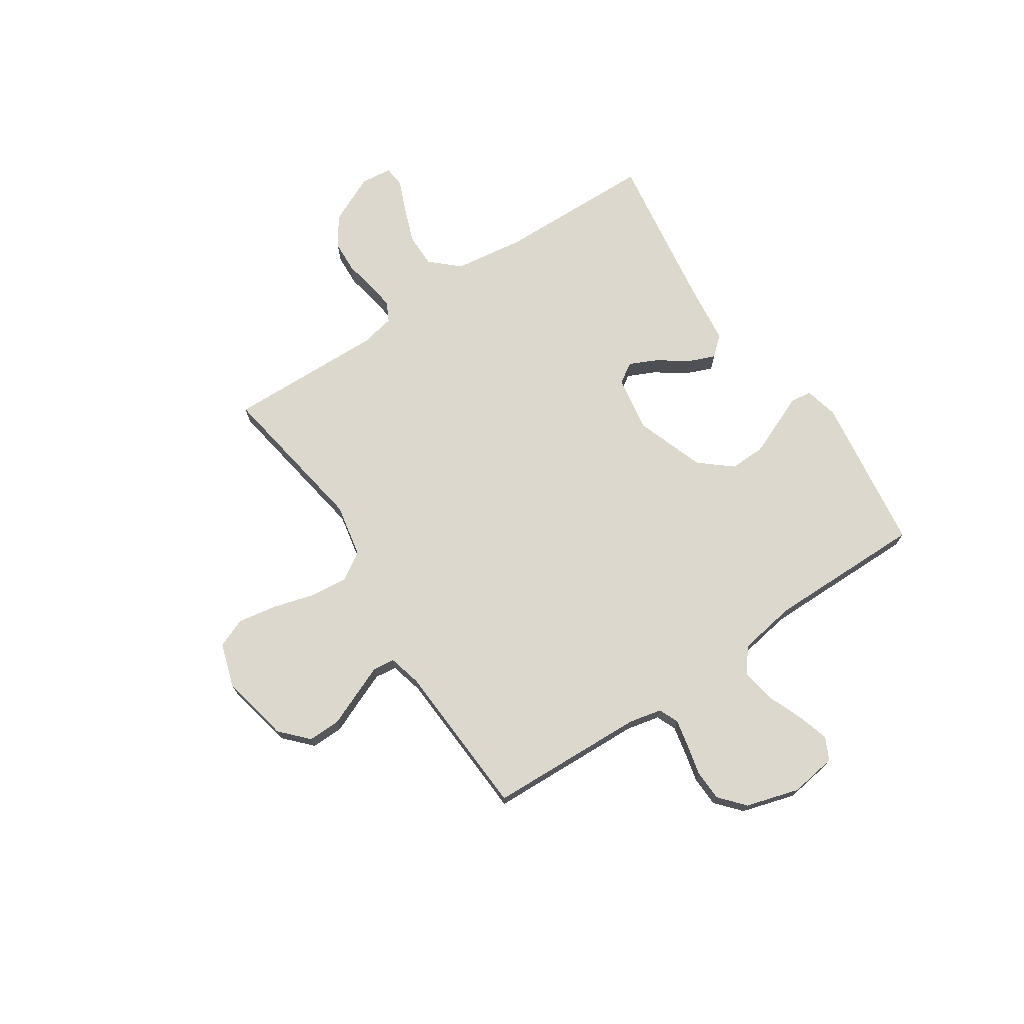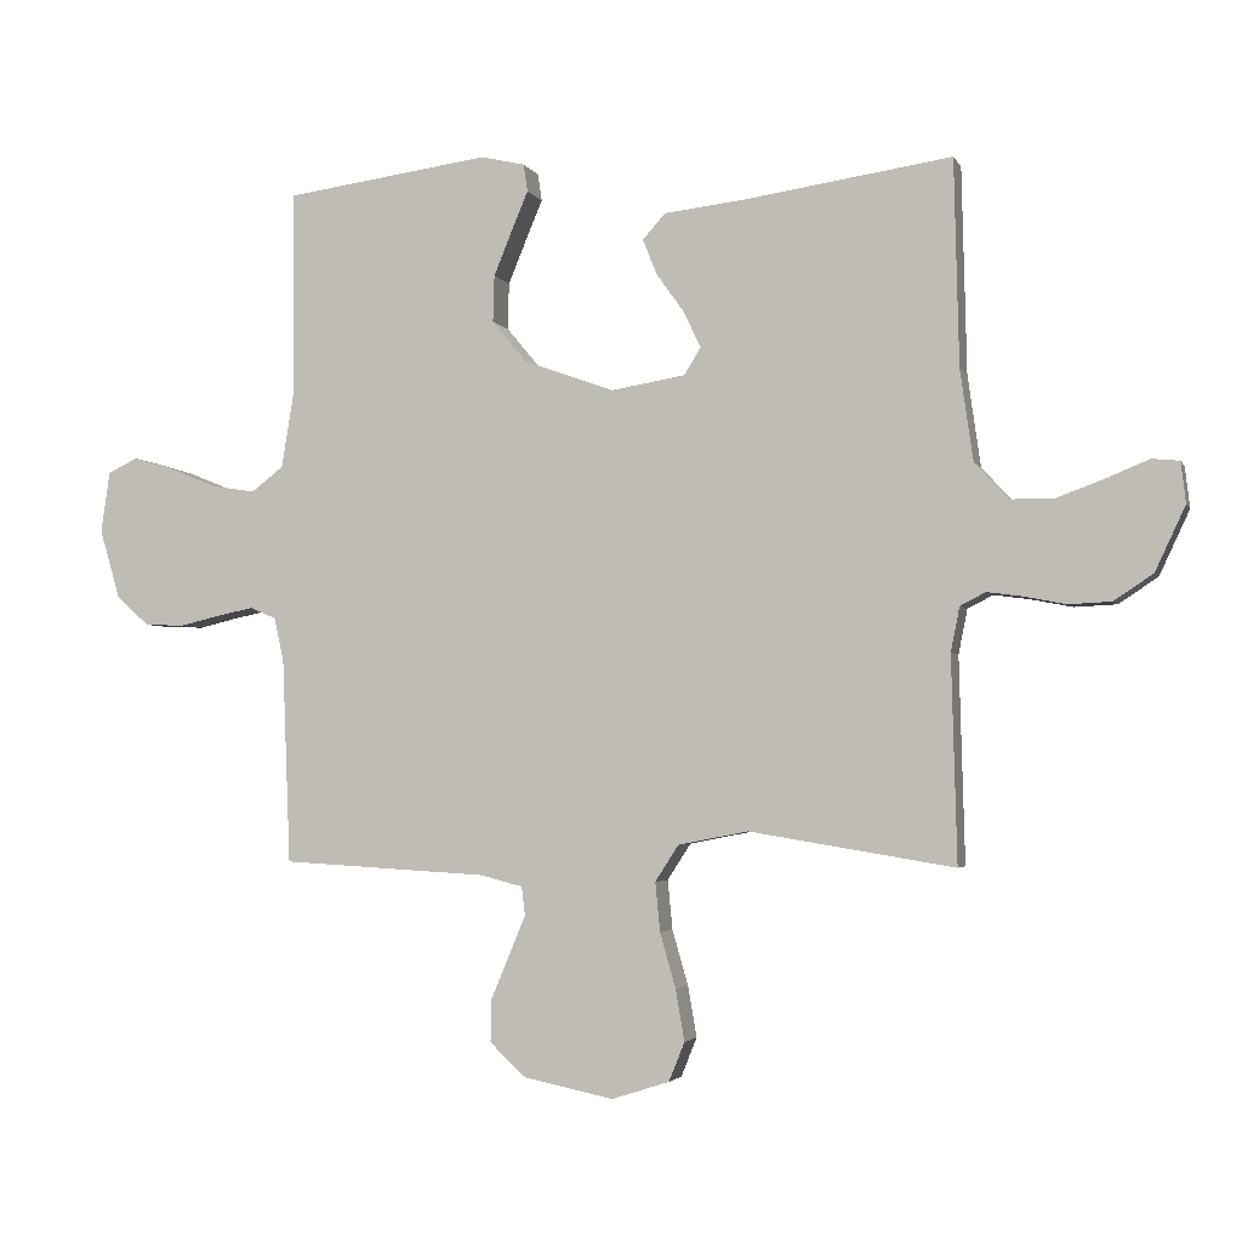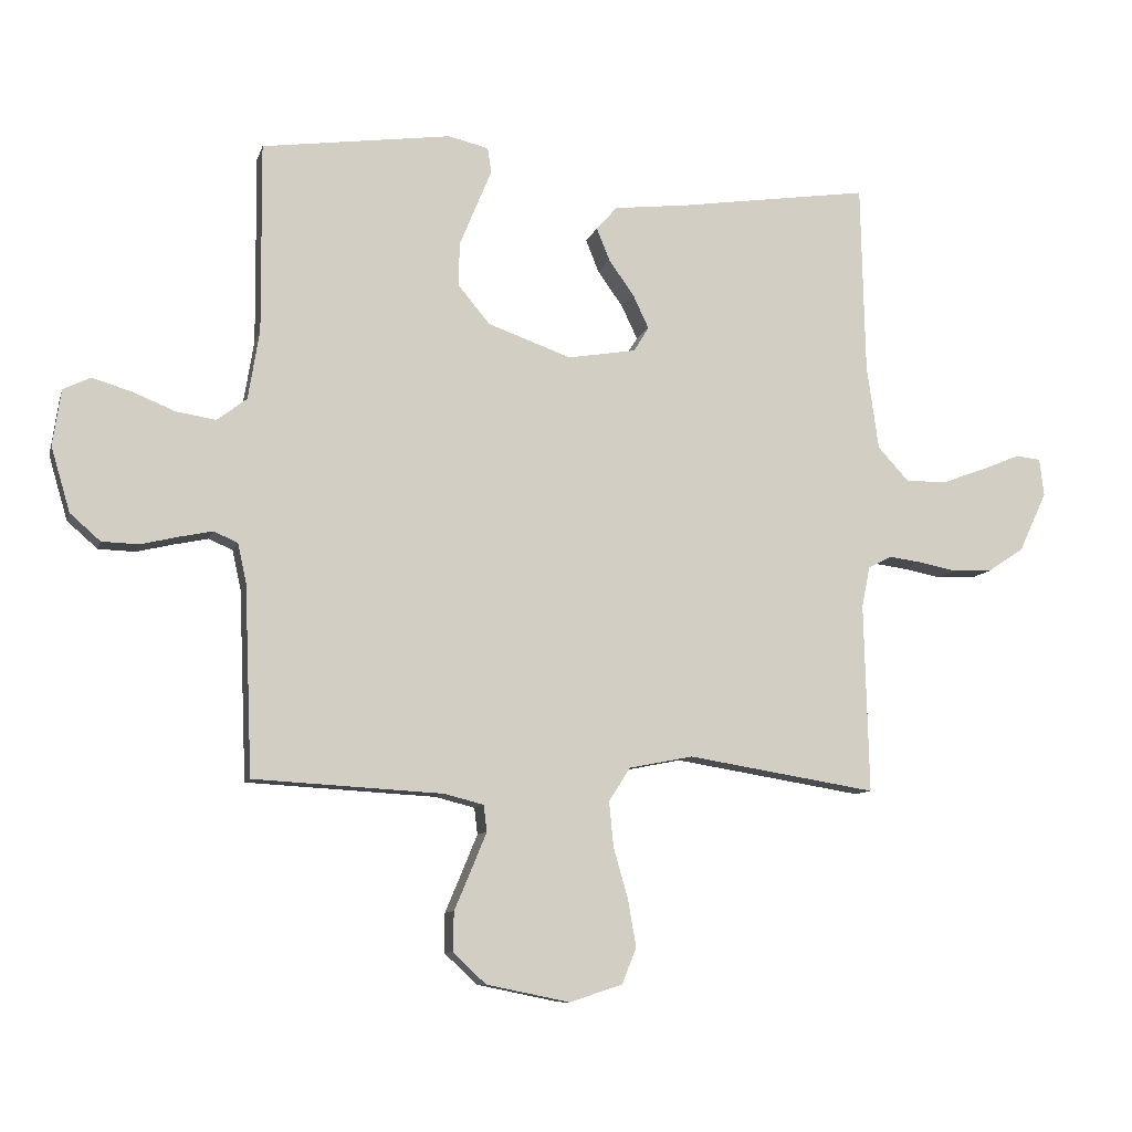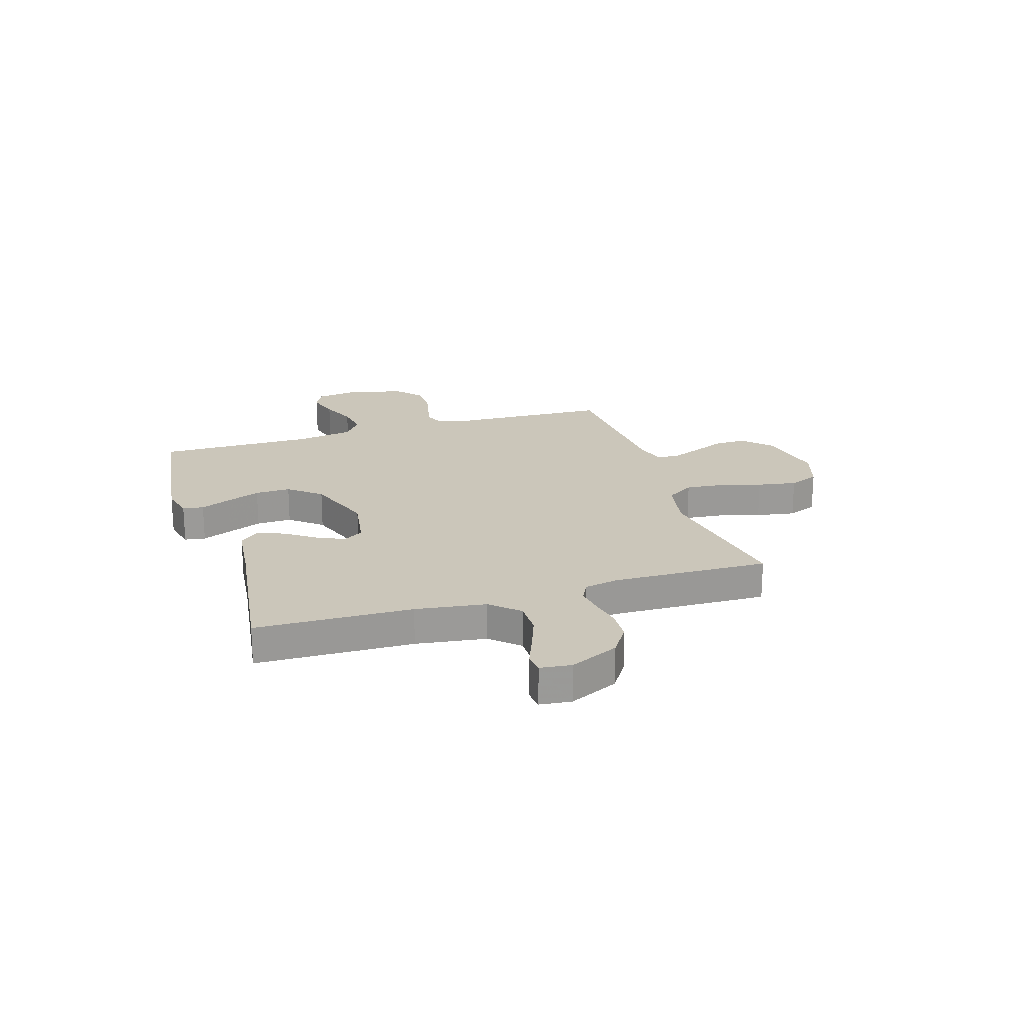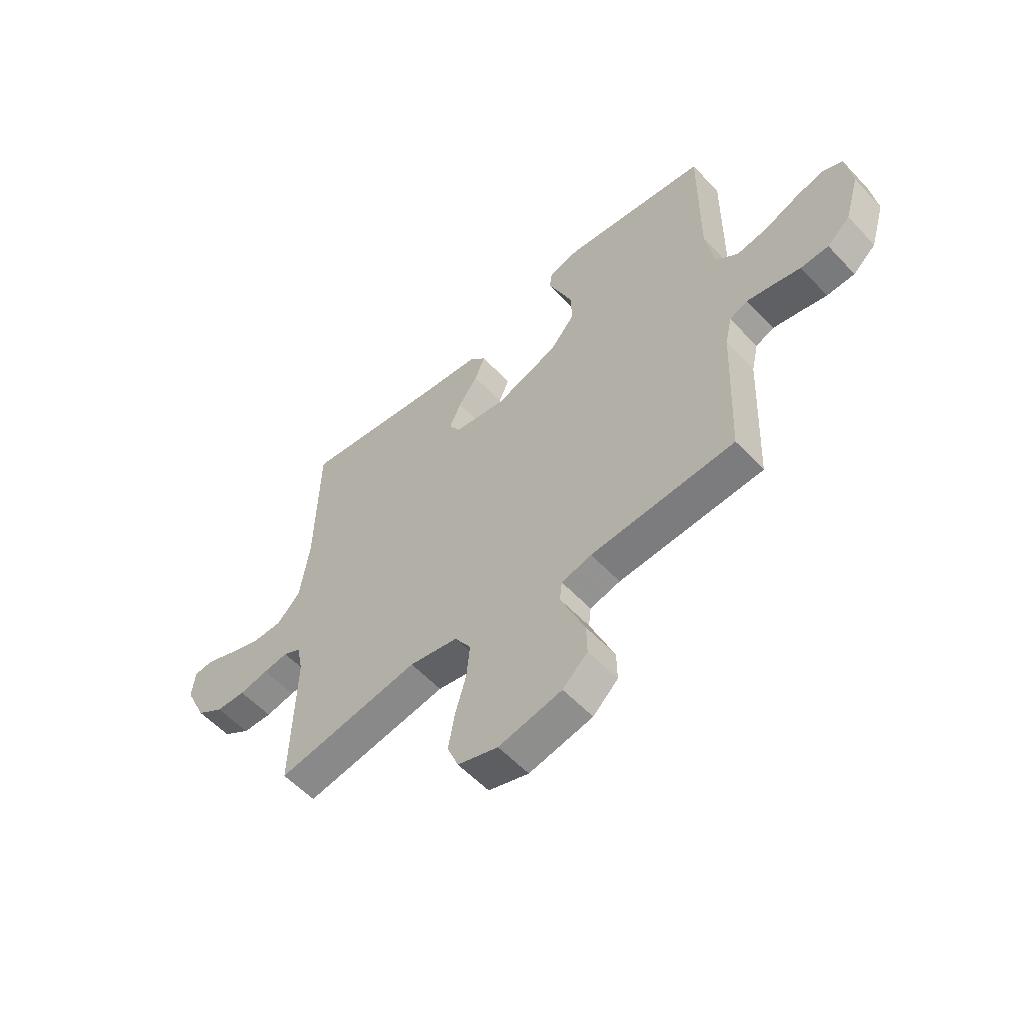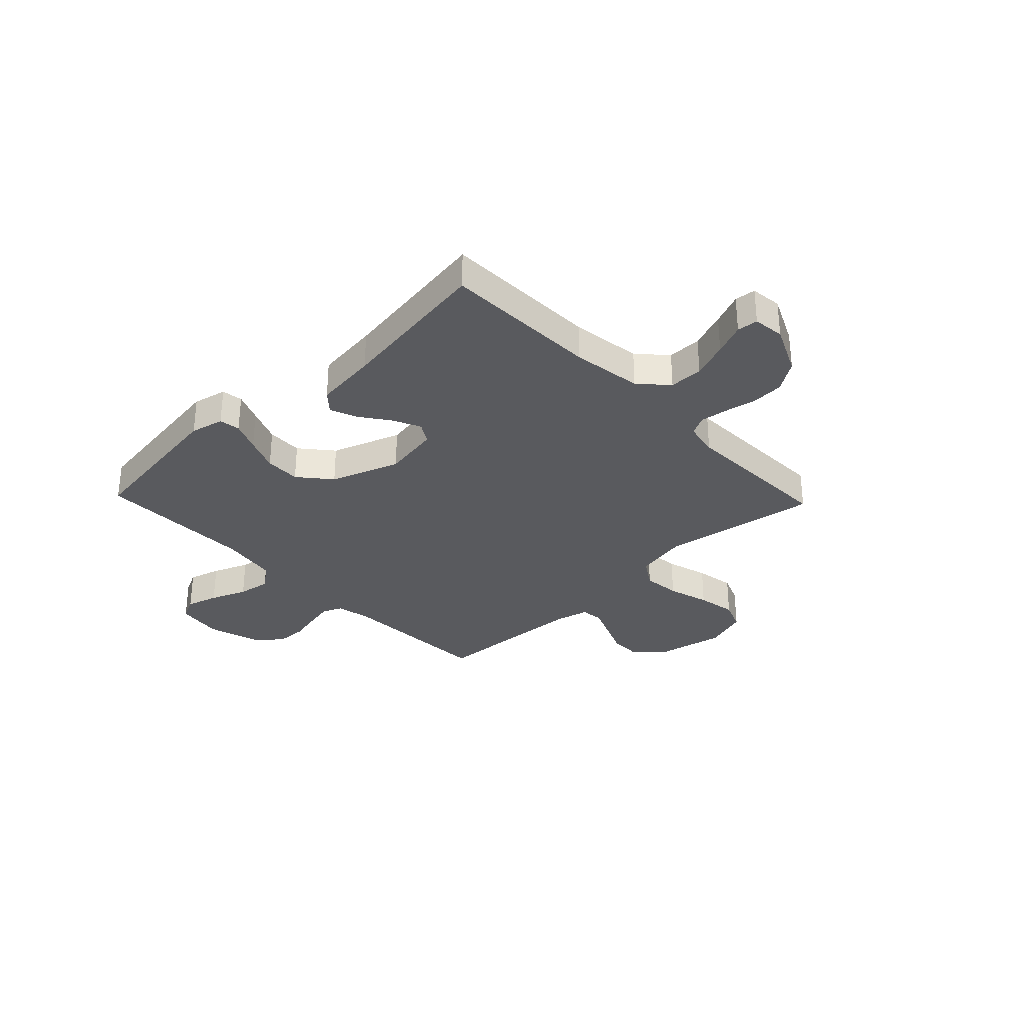
<metadata>
{"format":"obj","ext":"obj","renderer":"f3d","projection":"perspective","resolution":1024,"background":"white","views":[{"elev":72.2,"azim":-123.6,"up":"+Y"},{"elev":-3.0,"azim":15.8,"up":"+Z"},{"elev":-9.3,"azim":-14.0,"up":"+Z"},{"elev":21.1,"azim":72.5,"up":"+Y"},{"elev":-56.5,"azim":-137.6,"up":"+Z"},{"elev":-31.8,"azim":43.7,"up":"+Y"}]}
</metadata>
<code>
v 0.5 0.07 0.5
v 0.507 0.07 0.2
v 0.526 0.07 0.066
v 0.575 0.07 0.013
v 0.64 0.07 0.013
v 0.71 0.07 0.039
v 0.771 0.07 0.064
v 0.811 0.07 0.06
v 0.818 0.07 0
v 0.774 0.07 -0.094
v 0.717 0.07 -0.132
v 0.655 0.07 -0.135
v 0.594 0.07 -0.123
v 0.542 0.07 -0.116
v 0.505 0.07 -0.135
v 0.492 0.07 -0.2
v 0.5 0.07 -0.5
v 0.2 0.07 -0.451
v 0.098 0.07 -0.471
v 0.064 0.07 -0.524
v 0.071 0.07 -0.596
v 0.094 0.07 -0.676
v 0.107 0.07 -0.751
v 0.084 0.07 -0.808
v 0 0.07 -0.835
v -0.132 0.07 -0.808
v -0.184 0.07 -0.759
v -0.183 0.07 -0.697
v -0.156 0.07 -0.633
v -0.132 0.07 -0.575
v -0.137 0.07 -0.533
v -0.2 0.07 -0.517
v -0.5 0.07 -0.5
v -0.512 0.07 -0.2
v -0.526 0.07 -0.137
v -0.564 0.07 -0.121
v -0.617 0.07 -0.132
v -0.676 0.07 -0.146
v -0.734 0.07 -0.144
v -0.782 0.07 -0.102
v -0.812 0.07 0
v -0.799 0.07 0.089
v -0.756 0.07 0.11
v -0.695 0.07 0.092
v -0.626 0.07 0.064
v -0.563 0.07 0.054
v -0.516 0.07 0.09
v -0.498 0.07 0.2
v -0.5 0.07 0.5
v -0.2 0.07 0.541
v -0.136 0.07 0.526
v -0.13 0.07 0.486
v -0.154 0.07 0.429
v -0.181 0.07 0.363
v -0.183 0.07 0.295
v -0.132 0.07 0.234
v 0 0.07 0.187
v 0.108 0.07 0.205
v 0.132 0.07 0.244
v 0.107 0.07 0.297
v 0.067 0.07 0.353
v 0.046 0.07 0.405
v 0.079 0.07 0.442
v 0.2 0.07 0.456
v 0.5 0 0.5
v 0.507 0 0.2
v 0.526 0 0.066
v 0.575 0 0.013
v 0.64 0 0.013
v 0.71 0 0.039
v 0.771 0 0.064
v 0.811 0 0.06
v 0.818 0 0
v 0.774 0 -0.094
v 0.717 0 -0.132
v 0.655 0 -0.135
v 0.594 0 -0.123
v 0.542 0 -0.116
v 0.505 0 -0.135
v 0.492 0 -0.2
v 0.5 0 -0.5
v 0.2 0 -0.451
v 0.098 0 -0.471
v 0.064 0 -0.524
v 0.071 0 -0.596
v 0.094 0 -0.676
v 0.107 0 -0.751
v 0.084 0 -0.808
v 0 0 -0.835
v -0.132 0 -0.808
v -0.184 0 -0.759
v -0.183 0 -0.697
v -0.156 0 -0.633
v -0.132 0 -0.575
v -0.137 0 -0.533
v -0.2 0 -0.517
v -0.5 0 -0.5
v -0.512 0 -0.2
v -0.526 0 -0.137
v -0.564 0 -0.121
v -0.617 0 -0.132
v -0.676 0 -0.146
v -0.734 0 -0.144
v -0.782 0 -0.102
v -0.812 0 0
v -0.799 0 0.089
v -0.756 0 0.11
v -0.695 0 0.092
v -0.626 0 0.064
v -0.563 0 0.054
v -0.516 0 0.09
v -0.498 0 0.2
v -0.5 0 0.5
v -0.2 0 0.541
v -0.136 0 0.526
v -0.13 0 0.486
v -0.154 0 0.429
v -0.181 0 0.363
v -0.183 0 0.295
v -0.132 0 0.234
v 0 0 0.187
v 0.108 0 0.205
v 0.132 0 0.244
v 0.107 0 0.297
v 0.067 0 0.353
v 0.046 0 0.405
v 0.079 0 0.442
v 0.2 0 0.456
f 62 63 64
f 61 62 64
f 60 61 64
f 64 1 2
f 60 64 2
f 59 60 2
f 58 59 2 3
f 57 58 3 4
f 51 52 53
f 50 51 53
f 49 50 53
f 48 49 53
f 47 48 53 54
f 43 44 45
f 42 43 45
f 41 42 45
f 40 41 45
f 39 40 45
f 38 39 45
f 37 38 45
f 36 37 45 46
f 35 36 46 47
f 32 33 34
f 34 35 47
f 32 34 47
f 31 32 47
f 27 28 29
f 26 27 29
f 25 26 29
f 24 25 29
f 23 24 29
f 22 23 29
f 21 22 29
f 20 21 29 30
f 19 20 30 31
f 16 17 18
f 15 16 18 19
f 11 12 13
f 10 11 13
f 9 10 13
f 8 9 13
f 7 8 13
f 6 7 13
f 5 6 13 14
f 4 5 14 15
f 47 54 55
f 47 55 56
f 19 31 47
f 15 19 47
f 4 15 47
f 57 4 47
f 47 56 57
f 128 127 126
f 128 126 125
f 128 125 124
f 66 65 128
f 66 128 124
f 66 124 123
f 67 66 123 122
f 68 67 122 121
f 117 116 115
f 117 115 114
f 117 114 113
f 117 113 112
f 118 117 112 111
f 109 108 107
f 109 107 106
f 109 106 105
f 109 105 104
f 109 104 103
f 109 103 102
f 109 102 101
f 110 109 101 100
f 111 110 100 99
f 98 97 96
f 111 99 98
f 111 98 96
f 111 96 95
f 93 92 91
f 93 91 90
f 93 90 89
f 93 89 88
f 93 88 87
f 93 87 86
f 93 86 85
f 94 93 85 84
f 95 94 84 83
f 82 81 80
f 83 82 80 79
f 77 76 75
f 77 75 74
f 77 74 73
f 77 73 72
f 77 72 71
f 77 71 70
f 78 77 70 69
f 79 78 69 68
f 119 118 111
f 120 119 111
f 111 95 83
f 111 83 79
f 111 79 68
f 111 68 121
f 121 120 111
f 1 65 66 2
f 2 66 67 3
f 3 67 68 4
f 4 68 69 5
f 5 69 70 6
f 6 70 71 7
f 7 71 72 8
f 8 72 73 9
f 9 73 74 10
f 10 74 75 11
f 11 75 76 12
f 12 76 77 13
f 13 77 78 14
f 14 78 79 15
f 15 79 80 16
f 16 80 81 17
f 17 81 82 18
f 18 82 83 19
f 19 83 84 20
f 20 84 85 21
f 21 85 86 22
f 22 86 87 23
f 23 87 88 24
f 24 88 89 25
f 25 89 90 26
f 26 90 91 27
f 27 91 92 28
f 28 92 93 29
f 29 93 94 30
f 30 94 95 31
f 31 95 96 32
f 32 96 97 33
f 33 97 98 34
f 34 98 99 35
f 35 99 100 36
f 36 100 101 37
f 37 101 102 38
f 38 102 103 39
f 39 103 104 40
f 40 104 105 41
f 41 105 106 42
f 42 106 107 43
f 43 107 108 44
f 44 108 109 45
f 45 109 110 46
f 46 110 111 47
f 47 111 112 48
f 48 112 113 49
f 49 113 114 50
f 50 114 115 51
f 51 115 116 52
f 52 116 117 53
f 53 117 118 54
f 54 118 119 55
f 55 119 120 56
f 56 120 121 57
f 57 121 122 58
f 58 122 123 59
f 59 123 124 60
f 60 124 125 61
f 61 125 126 62
f 62 126 127 63
f 63 127 128 64
f 64 128 65 1

</code>
